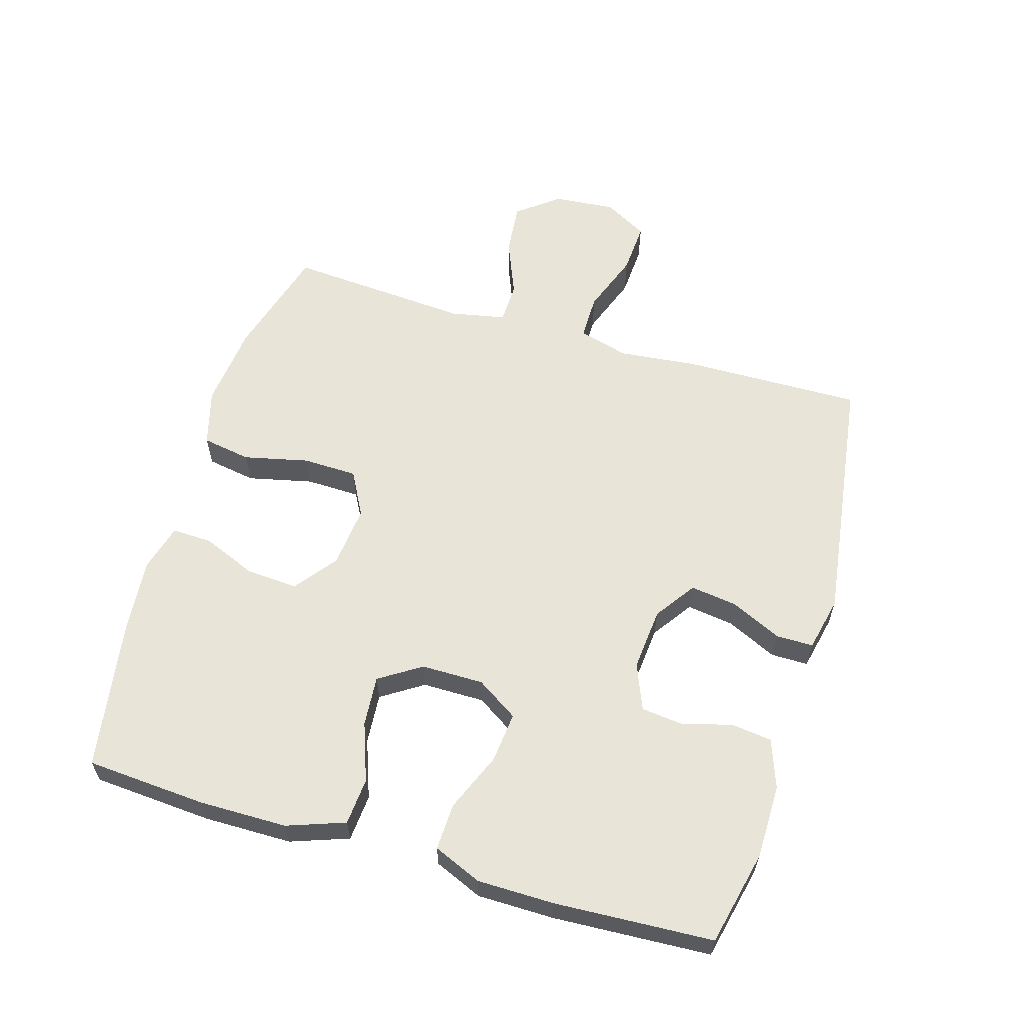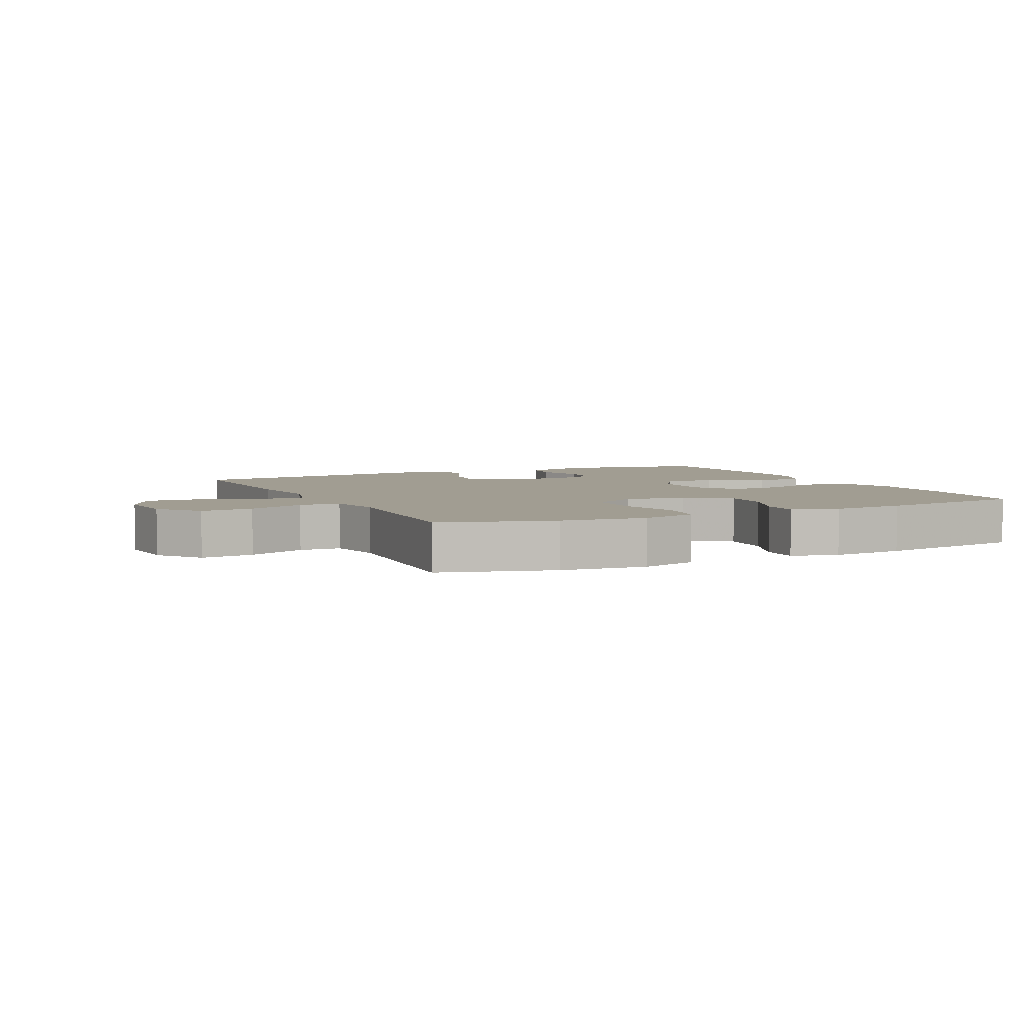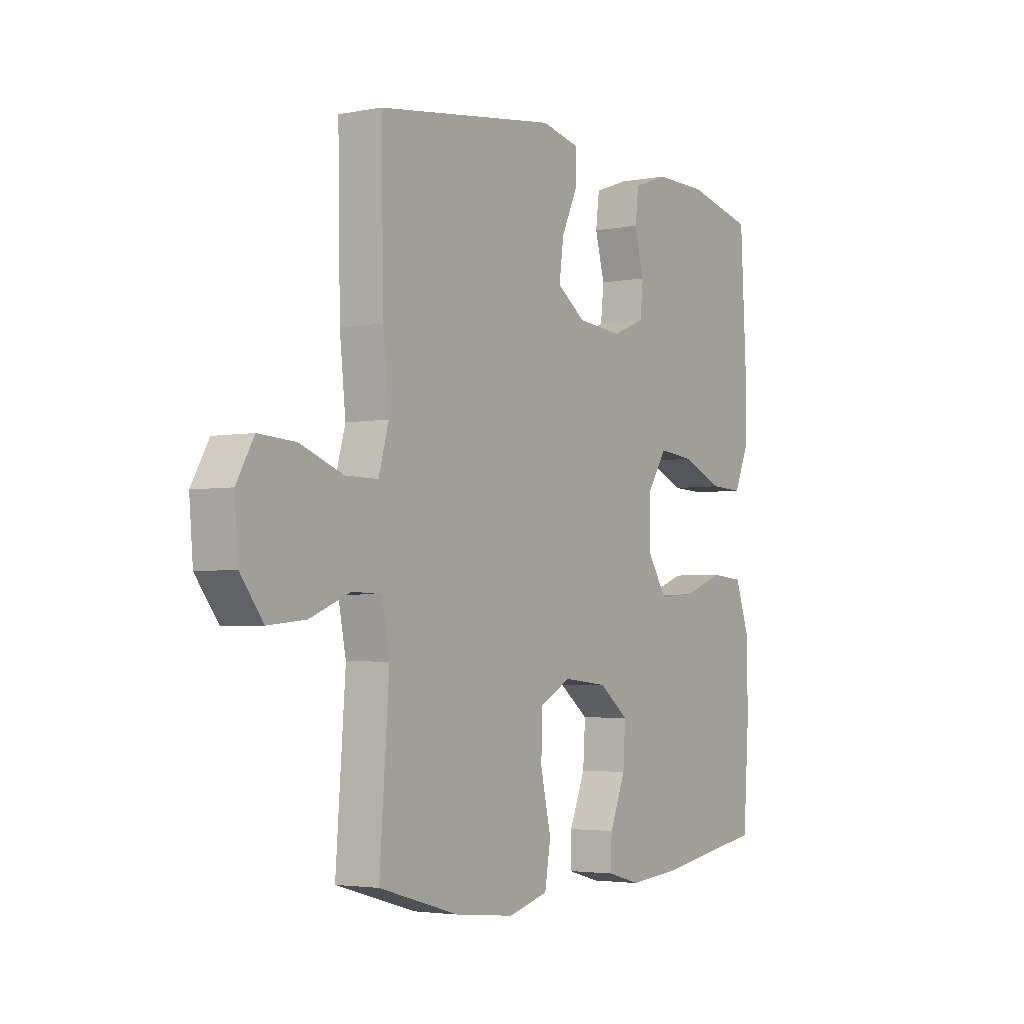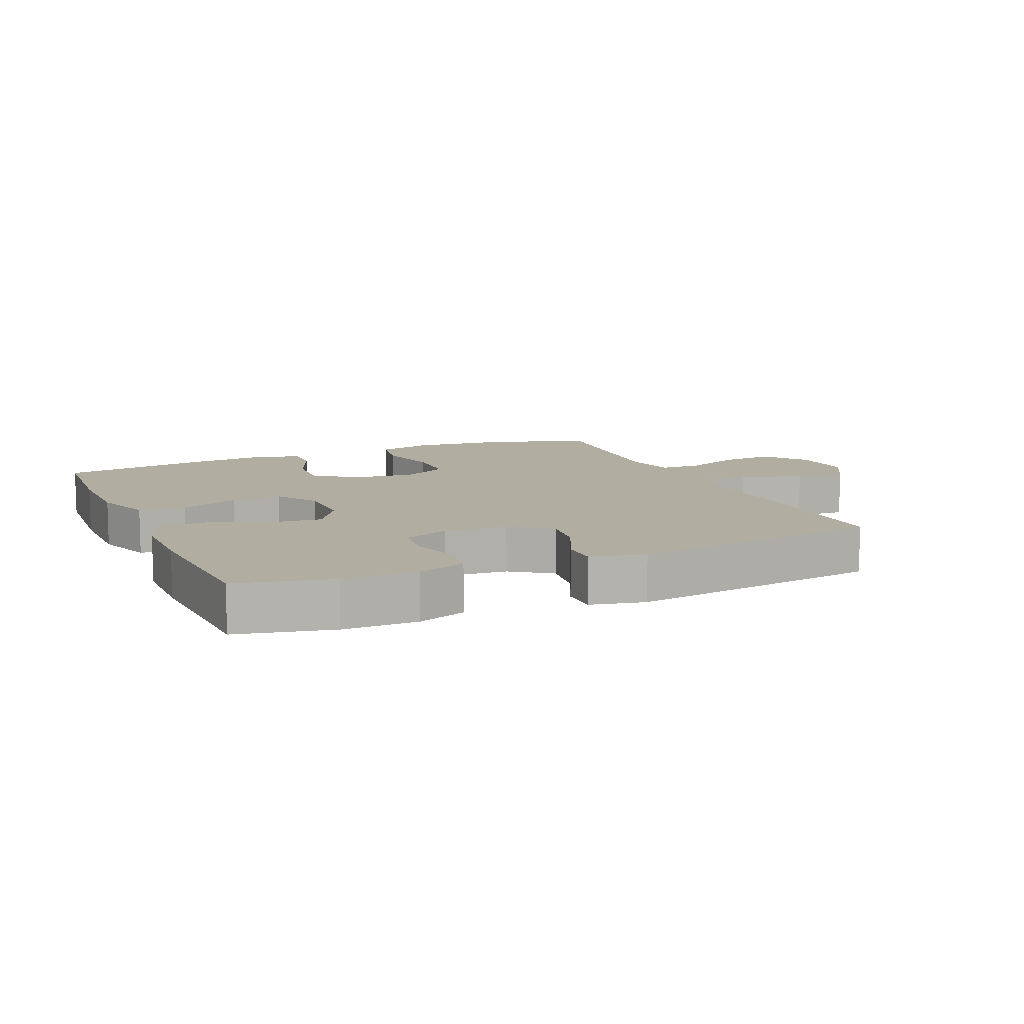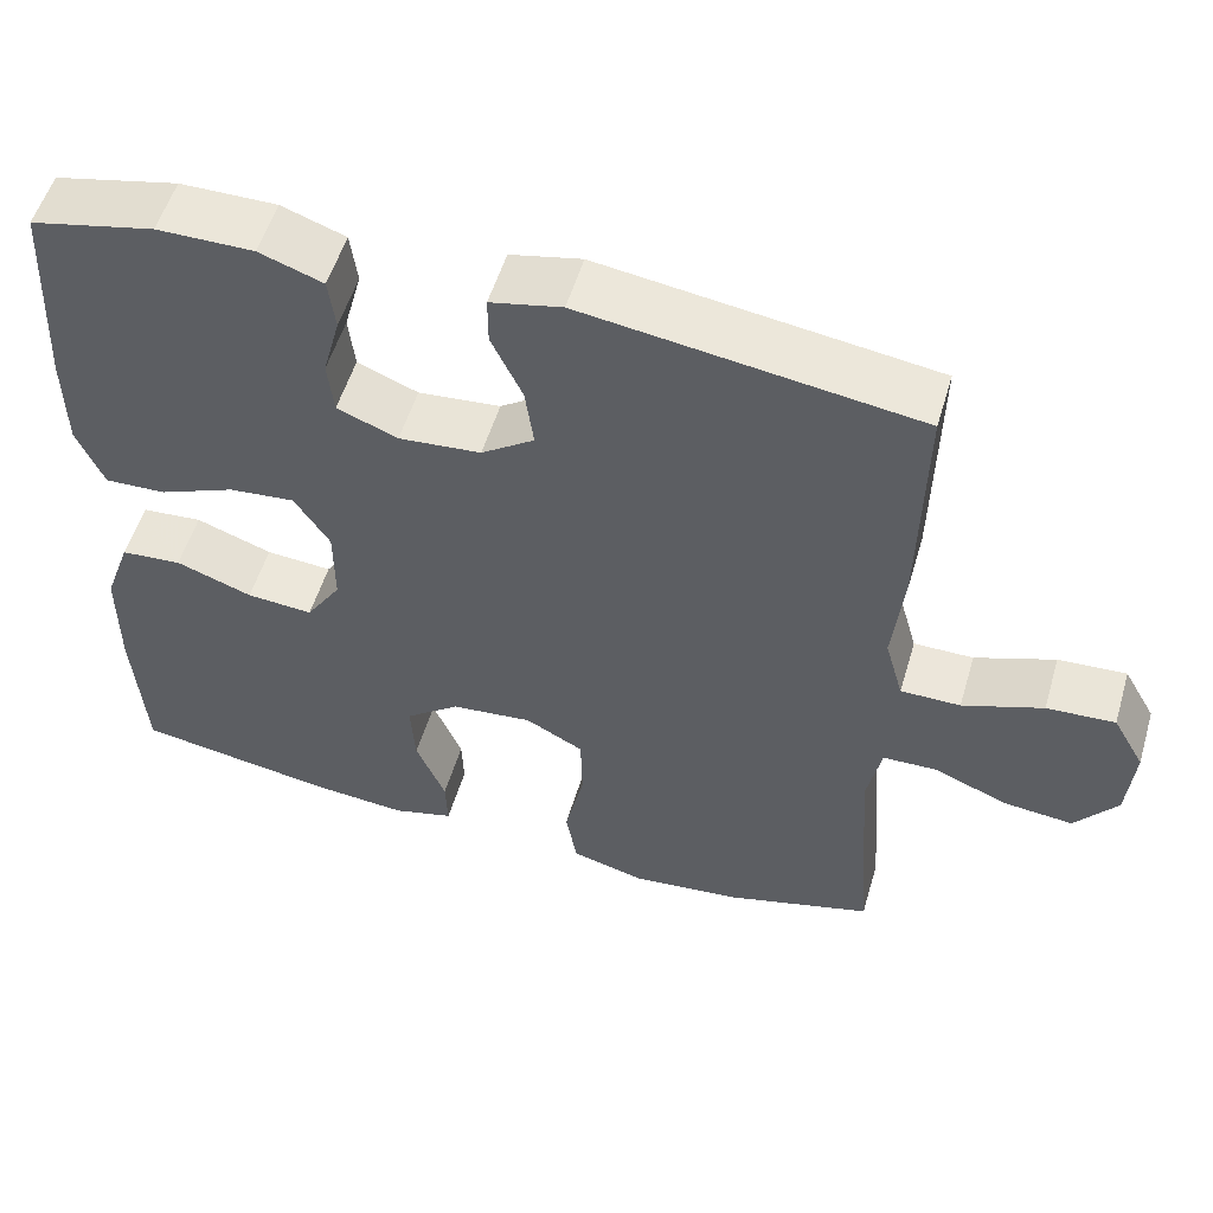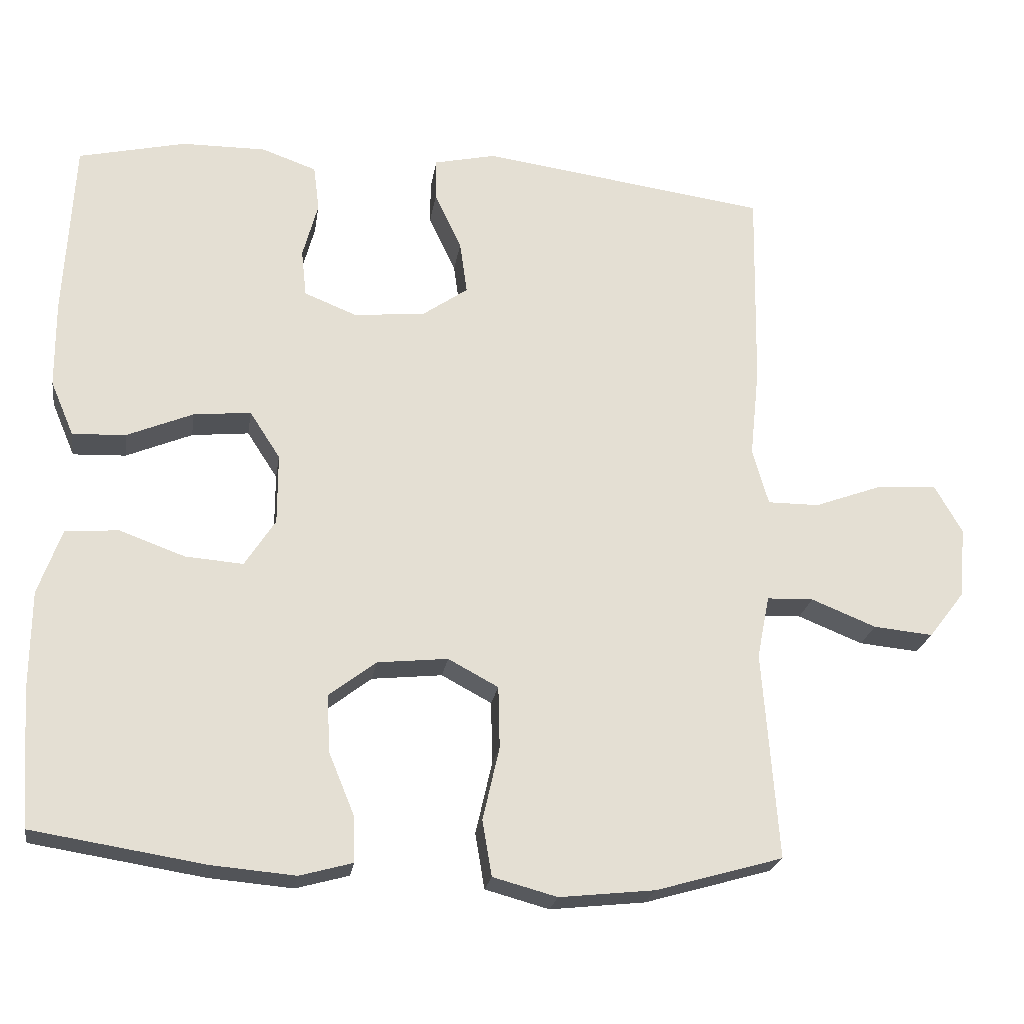
<metadata>
{"format":"obj","ext":"obj","renderer":"f3d","projection":"perspective","resolution":1024,"background":"white","views":[{"elev":60.3,"azim":-73.5,"up":"+Y"},{"elev":4.7,"azim":154.3,"up":"+Y"},{"elev":-3.3,"azim":123.1,"up":"+Z"},{"elev":10.4,"azim":-23.7,"up":"+Y"},{"elev":54.3,"azim":16.5,"up":"+Z"},{"elev":-22.7,"azim":-8.6,"up":"+Z"}]}
</metadata>
<code>
v -0.5 0.07 0.5
v -0.352 0.07 0.534
v -0.237 0.07 0.535
v -0.161 0.07 0.508
v -0.153 0.07 0.445
v -0.174 0.07 0.367
v -0.167 0.07 0.302
v -0.095 0.07 0.273
v 0.003 0.07 0.282
v 0.066 0.07 0.326
v 0.056 0.07 0.399
v 0.019 0.07 0.478
v 0.019 0.07 0.536
v 0.104 0.07 0.555
v 0.5 0.07 0.5
v 0.495 0.07 0.22
v 0.482 0.07 0.097
v 0.504 0.07 0.019
v 0.575 0.07 0.019
v 0.67 0.07 0.054
v 0.751 0.07 0.059
v 0.789 0.07 -0.008
v 0.781 0.07 -0.105
v 0.731 0.07 -0.17
v 0.649 0.07 -0.162
v 0.56 0.07 -0.126
v 0.496 0.07 -0.128
v 0.479 0.07 -0.214
v 0.5 0.07 -0.5
v 0.325 0.07 -0.55
v 0.194 0.07 -0.564
v 0.106 0.07 -0.54
v 0.093 0.07 -0.464
v 0.116 0.07 -0.363
v 0.114 0.07 -0.278
v 0.045 0.07 -0.241
v -0.052 0.07 -0.251
v -0.117 0.07 -0.301
v -0.112 0.07 -0.381
v -0.077 0.07 -0.466
v -0.075 0.07 -0.528
v -0.148 0.07 -0.548
v -0.263 0.07 -0.538
v -0.5 0.07 -0.5
v -0.513 0.07 -0.313
v -0.512 0.07 -0.176
v -0.48 0.07 -0.086
v -0.407 0.07 -0.08
v -0.316 0.07 -0.113
v -0.237 0.07 -0.119
v -0.195 0.07 -0.054
v -0.195 0.07 0.043
v -0.237 0.07 0.108
v -0.316 0.07 0.1
v -0.407 0.07 0.062
v -0.48 0.07 0.059
v -0.512 0.07 0.134
v -0.513 0.07 0.254
v -0.5 0 0.5
v -0.352 0 0.534
v -0.237 0 0.535
v -0.161 0 0.508
v -0.153 0 0.445
v -0.174 0 0.367
v -0.167 0 0.302
v -0.095 0 0.273
v 0.003 0 0.282
v 0.066 0 0.326
v 0.056 0 0.399
v 0.019 0 0.478
v 0.019 0 0.536
v 0.104 0 0.555
v 0.5 0 0.5
v 0.495 0 0.22
v 0.482 0 0.097
v 0.504 0 0.019
v 0.575 0 0.019
v 0.67 0 0.054
v 0.751 0 0.059
v 0.789 0 -0.008
v 0.781 0 -0.105
v 0.731 0 -0.17
v 0.649 0 -0.162
v 0.56 0 -0.126
v 0.496 0 -0.128
v 0.479 0 -0.214
v 0.5 0 -0.5
v 0.325 0 -0.55
v 0.194 0 -0.564
v 0.106 0 -0.54
v 0.093 0 -0.464
v 0.116 0 -0.363
v 0.114 0 -0.278
v 0.045 0 -0.241
v -0.052 0 -0.251
v -0.117 0 -0.301
v -0.112 0 -0.381
v -0.077 0 -0.466
v -0.075 0 -0.528
v -0.148 0 -0.548
v -0.263 0 -0.538
v -0.5 0 -0.5
v -0.513 0 -0.313
v -0.512 0 -0.176
v -0.48 0 -0.086
v -0.407 0 -0.08
v -0.316 0 -0.113
v -0.237 0 -0.119
v -0.195 0 -0.054
v -0.195 0 0.043
v -0.237 0 0.108
v -0.316 0 0.1
v -0.407 0 0.062
v -0.48 0 0.059
v -0.512 0 0.134
v -0.513 0 0.254
f 54 55 56 57
f 53 54 57 58
f 46 47 48 49
f 46 49 50
f 45 46 50
f 44 45 50
f 43 44 50
f 42 43 50 51
f 39 40 41 42
f 38 39 42 51
f 31 32 33 34
f 31 34 35
f 28 29 30 31
f 27 28 31 35
f 23 24 25 26
f 23 26 27
f 22 23 27
f 19 20 21 22
f 18 19 22 27
f 17 18 27 35
f 11 12 13 14
f 10 11 14 15
f 9 10 15 16
f 3 4 5 6
f 3 6 7
f 2 3 7
f 53 58 1 2
f 52 53 2 7
f 37 38 51 52
f 36 37 52 7
f 35 36 7 8
f 16 17 35
f 8 9 16 35
f 115 114 113 112
f 116 115 112 111
f 107 106 105 104
f 108 107 104
f 108 104 103
f 108 103 102
f 108 102 101
f 109 108 101 100
f 100 99 98 97
f 109 100 97 96
f 92 91 90 89
f 93 92 89
f 89 88 87 86
f 93 89 86 85
f 84 83 82 81
f 85 84 81
f 85 81 80
f 80 79 78 77
f 85 80 77 76
f 93 85 76 75
f 72 71 70 69
f 73 72 69 68
f 74 73 68 67
f 64 63 62 61
f 65 64 61
f 65 61 60
f 60 59 116 111
f 65 60 111 110
f 110 109 96 95
f 65 110 95 94
f 66 65 94 93
f 93 75 74
f 93 74 67 66
f 1 59 60 2
f 2 60 61 3
f 3 61 62 4
f 4 62 63 5
f 5 63 64 6
f 6 64 65 7
f 7 65 66 8
f 8 66 67 9
f 9 67 68 10
f 10 68 69 11
f 11 69 70 12
f 12 70 71 13
f 13 71 72 14
f 14 72 73 15
f 15 73 74 16
f 16 74 75 17
f 17 75 76 18
f 18 76 77 19
f 19 77 78 20
f 20 78 79 21
f 21 79 80 22
f 22 80 81 23
f 23 81 82 24
f 24 82 83 25
f 25 83 84 26
f 26 84 85 27
f 27 85 86 28
f 28 86 87 29
f 29 87 88 30
f 30 88 89 31
f 31 89 90 32
f 32 90 91 33
f 33 91 92 34
f 34 92 93 35
f 35 93 94 36
f 36 94 95 37
f 37 95 96 38
f 38 96 97 39
f 39 97 98 40
f 40 98 99 41
f 41 99 100 42
f 42 100 101 43
f 43 101 102 44
f 44 102 103 45
f 45 103 104 46
f 46 104 105 47
f 47 105 106 48
f 48 106 107 49
f 49 107 108 50
f 50 108 109 51
f 51 109 110 52
f 52 110 111 53
f 53 111 112 54
f 54 112 113 55
f 55 113 114 56
f 56 114 115 57
f 57 115 116 58
f 58 116 59 1

</code>
